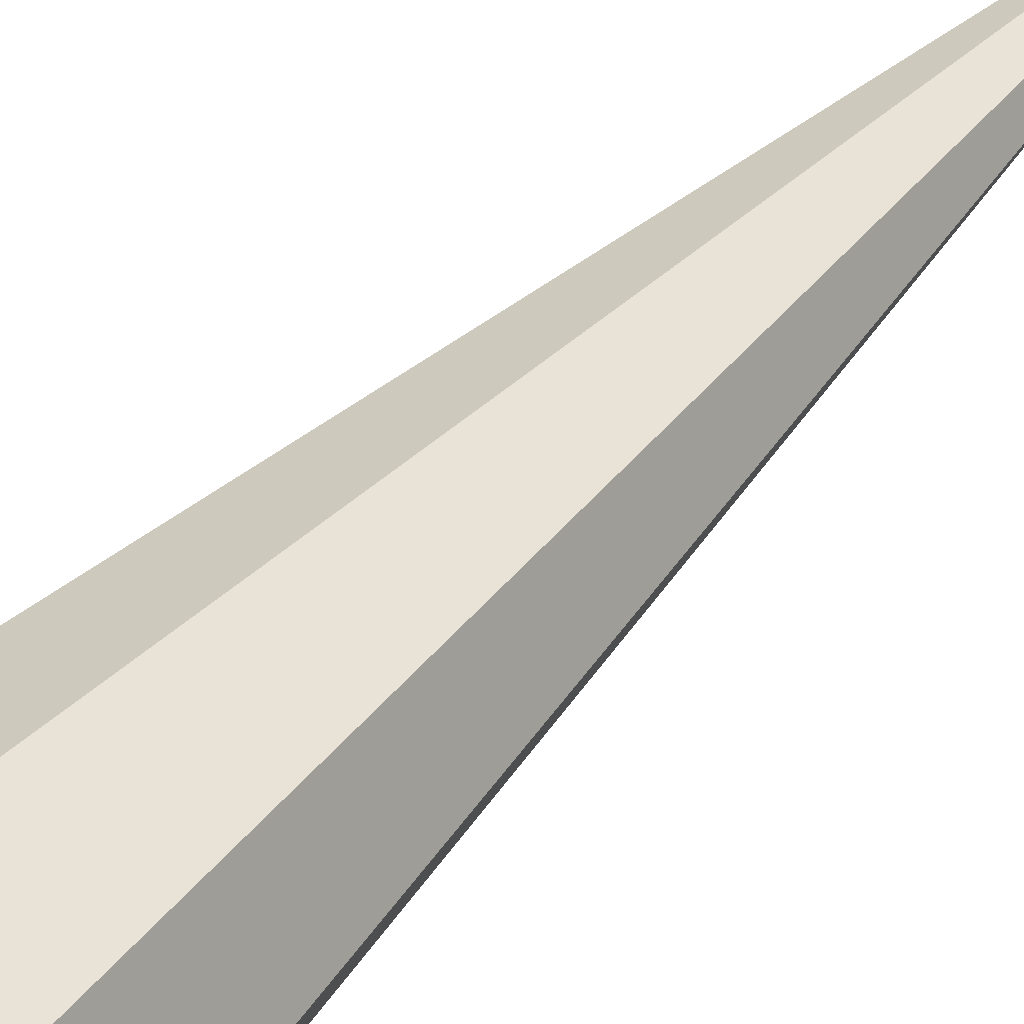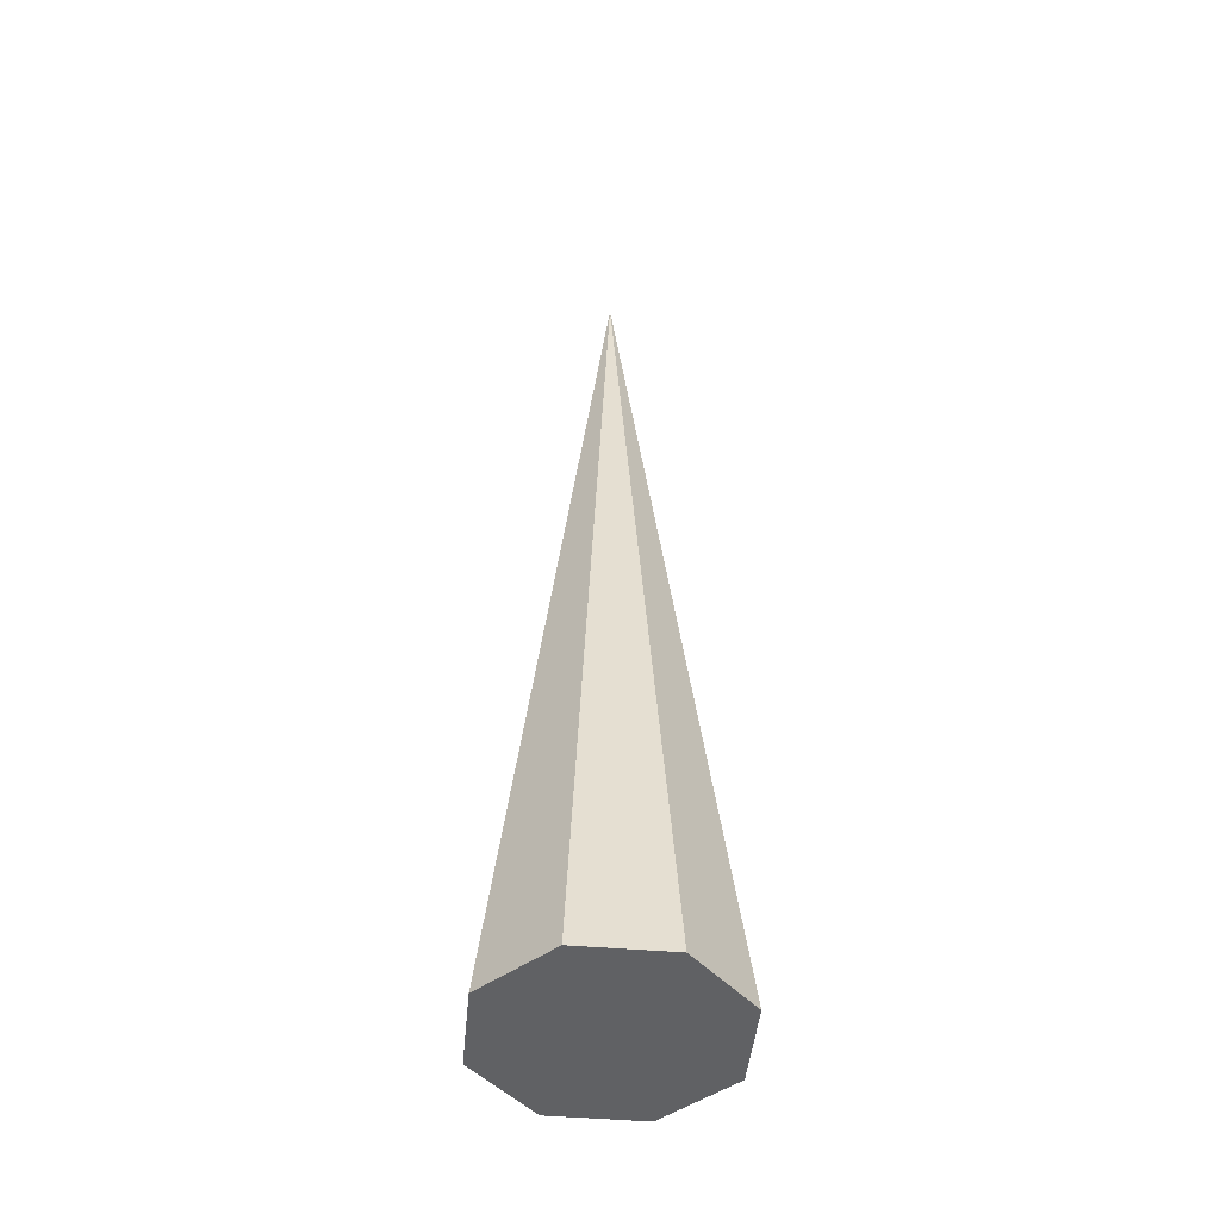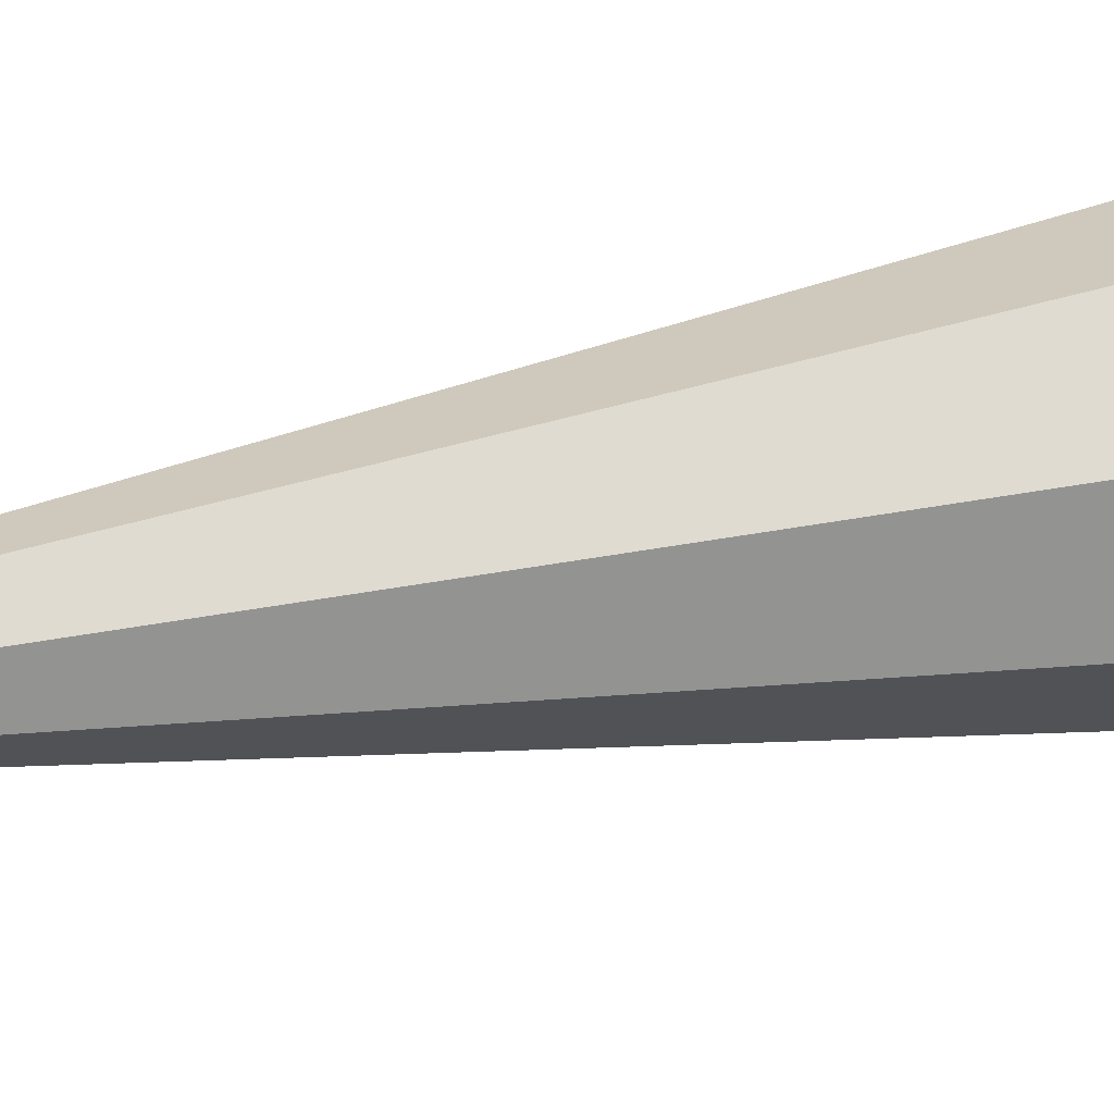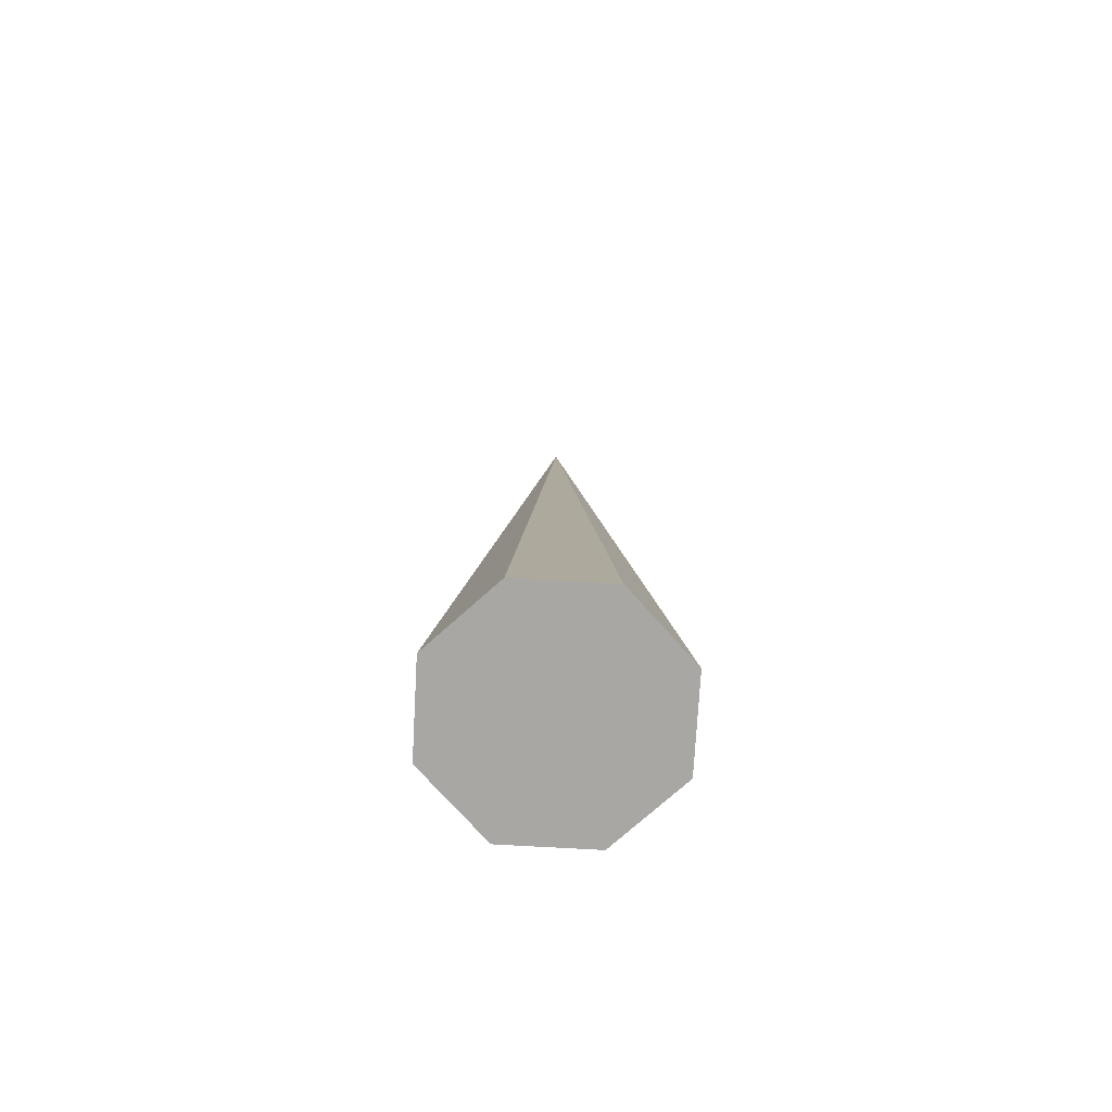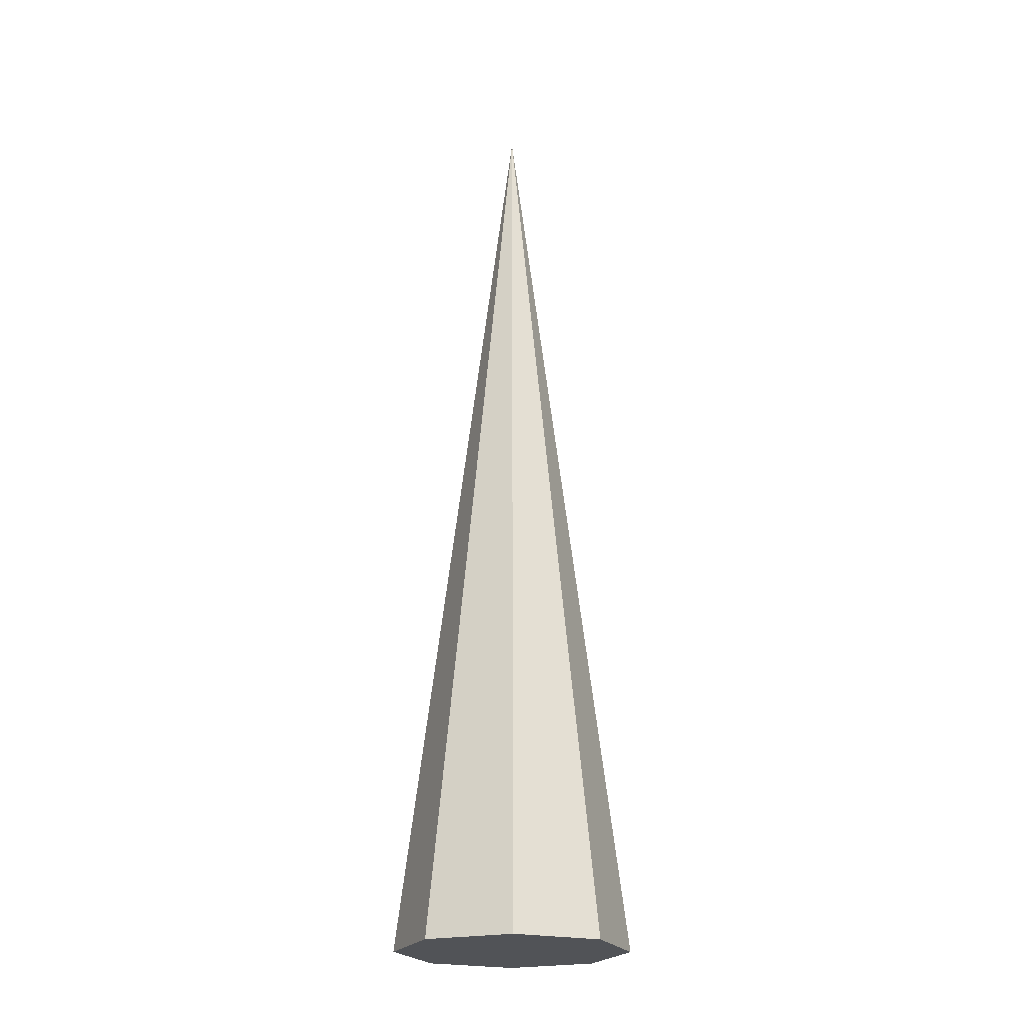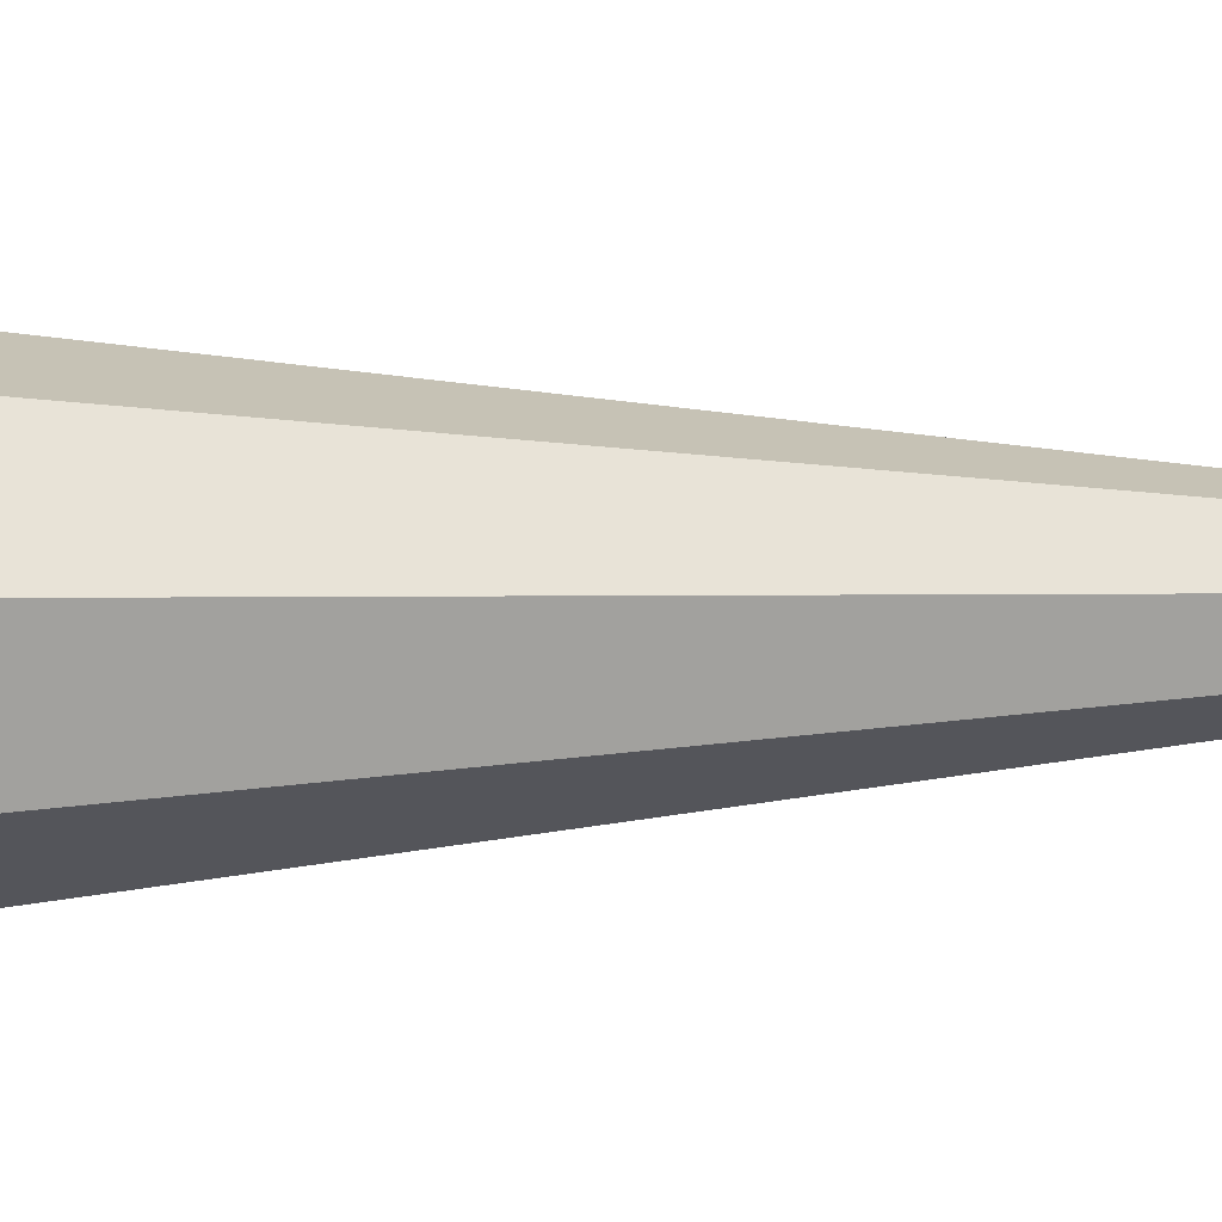
<metadata>
{"format":"obj","ext":"obj","renderer":"f3d","projection":"perspective","resolution":1024,"background":"white","views":[{"elev":45.5,"azim":38.7,"up":"+Z"},{"elev":-46.8,"azim":62.0,"up":"+Y"},{"elev":46.2,"azim":-102.1,"up":"+Z"},{"elev":-74.8,"azim":-70.7,"up":"+Y"},{"elev":-22.0,"azim":-45.5,"up":"+Y"},{"elev":41.0,"azim":88.9,"up":"+Z"}]}
</metadata>
<code>
g default
v 0.1768 -1 -0.1768
v 0 -1 -0.25
v -0.1768 -1 -0.1768
v -0.25 -1 0
v -0.1768 -1 0.1768
v 0 -1 0.25
v 0.1768 -1 0.1768
v 0.25 -1 0
v 0 1 0
g pCone2
f 1 8 7 6 5 4 3 2
f 1 2 9
f 2 3 9
f 3 4 9
f 4 5 9
f 5 6 9
f 6 7 9
f 7 8 9
f 8 1 9

</code>
